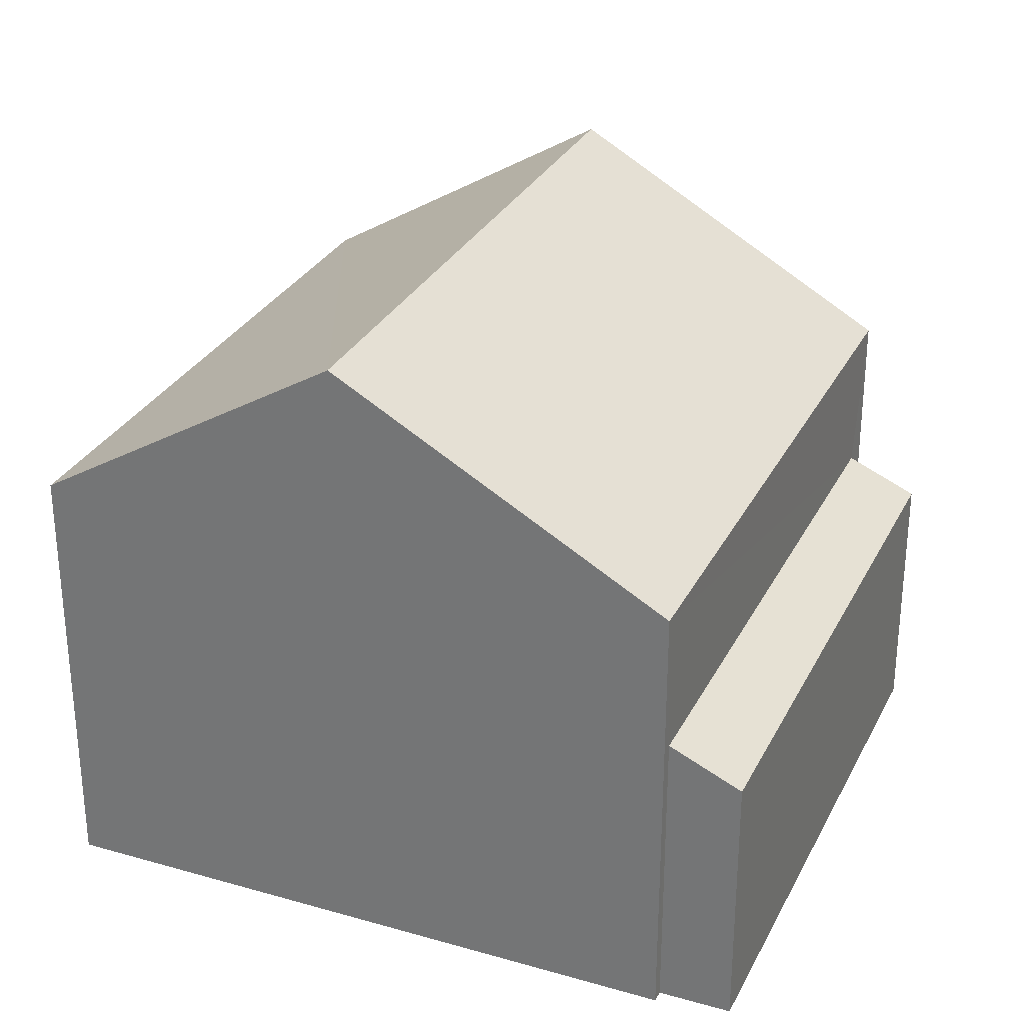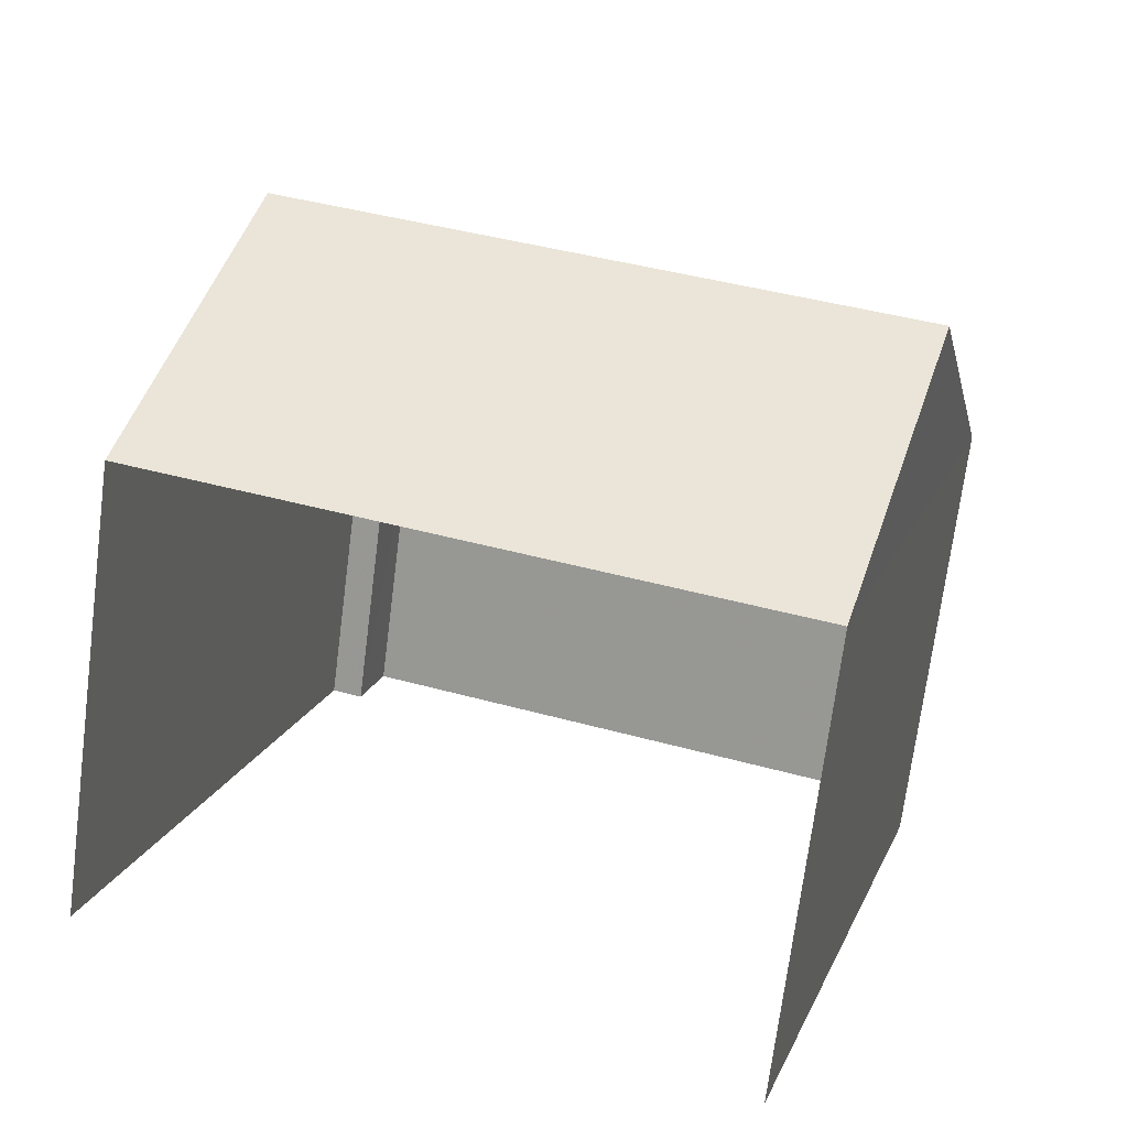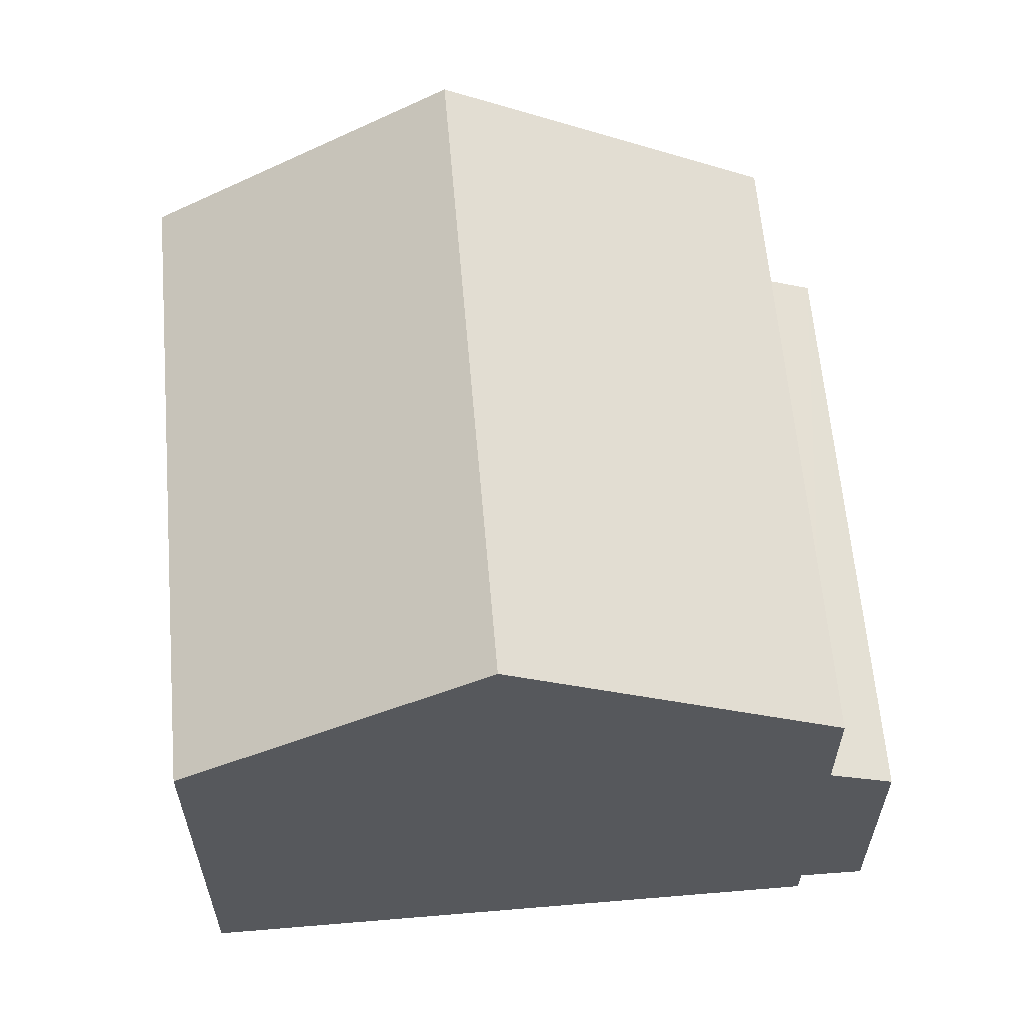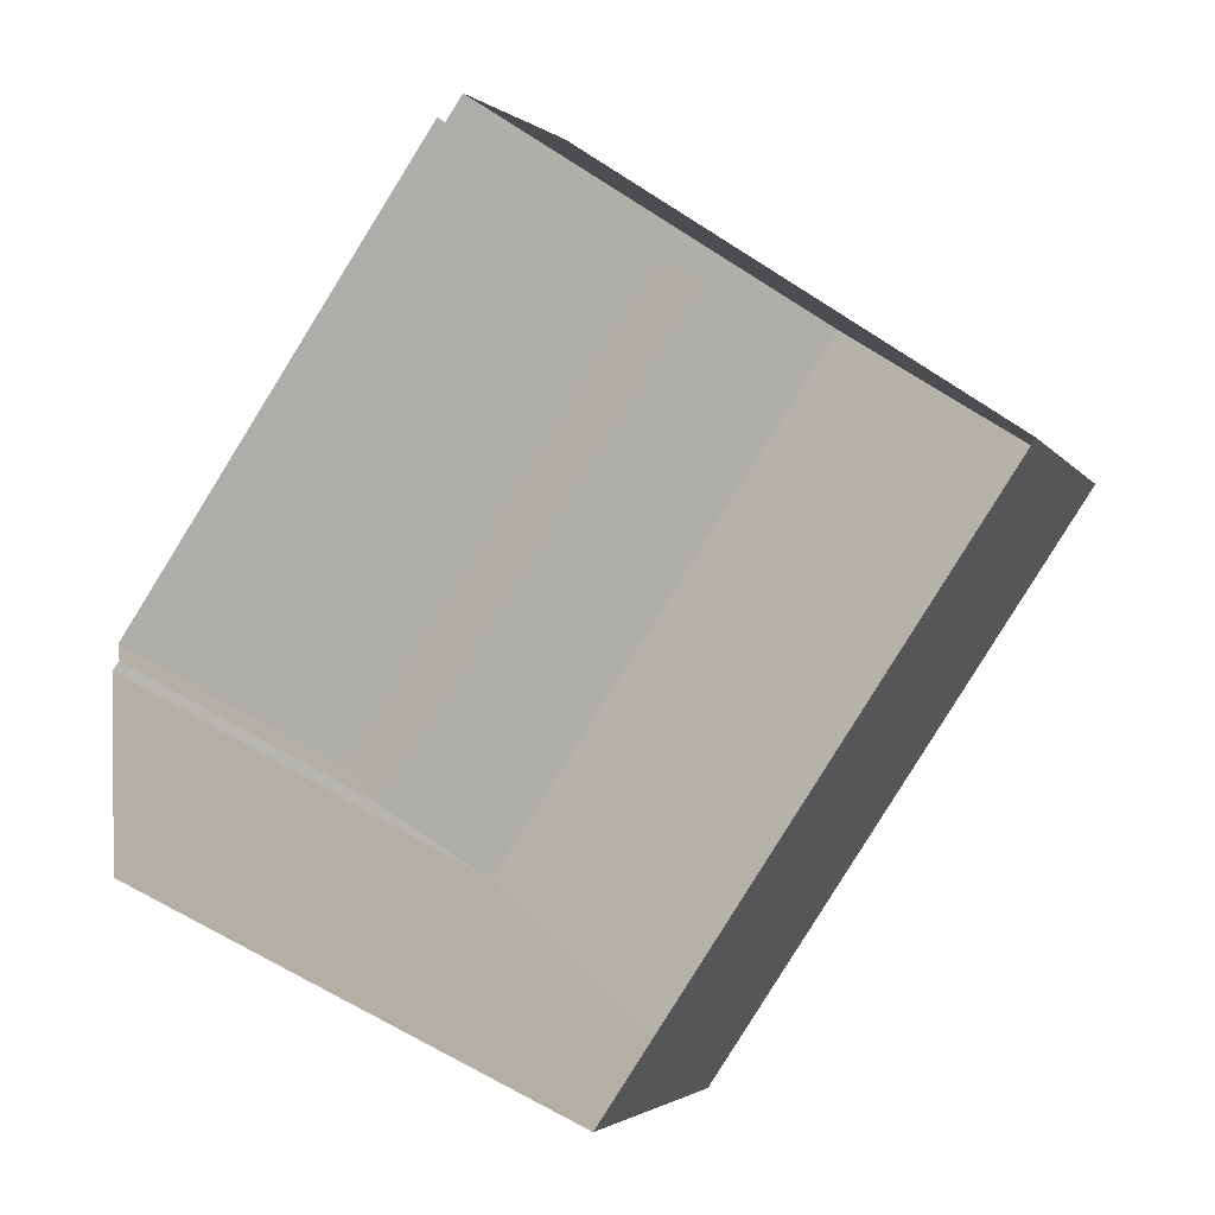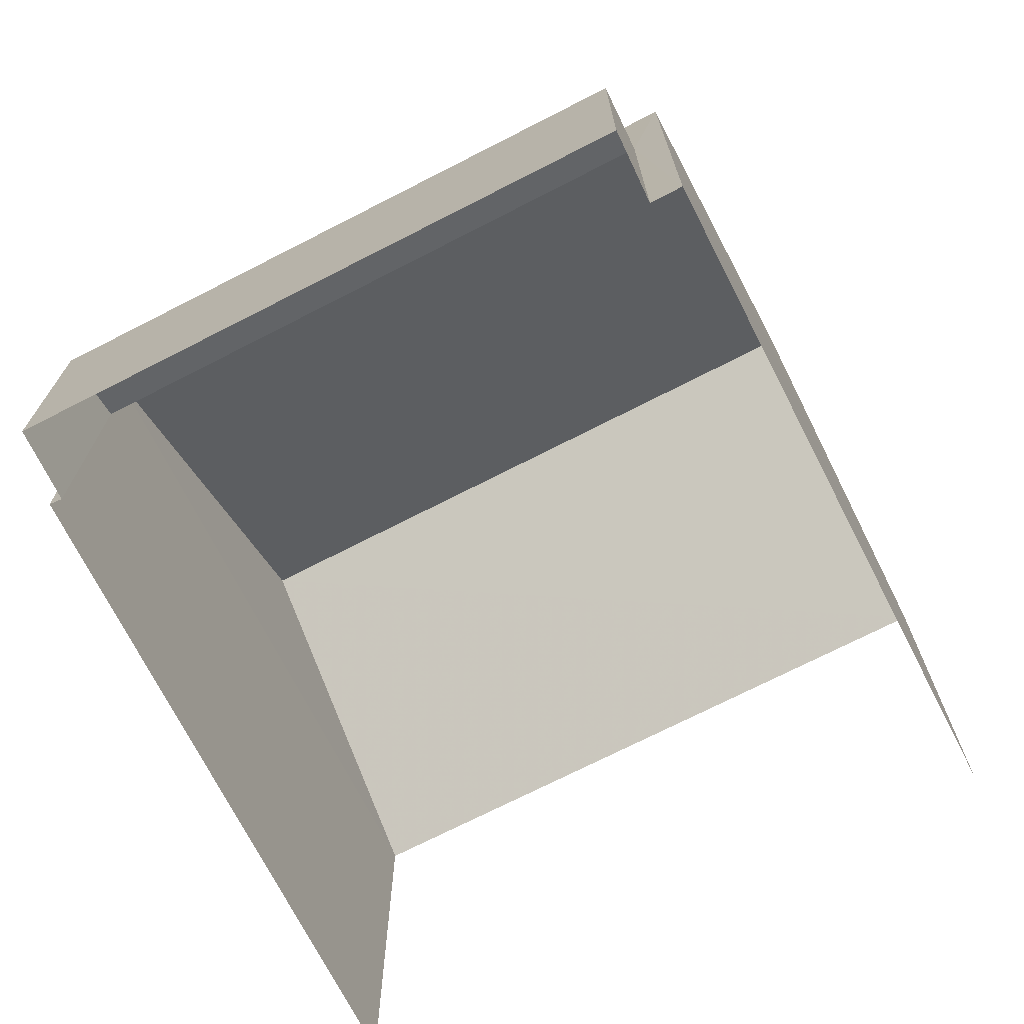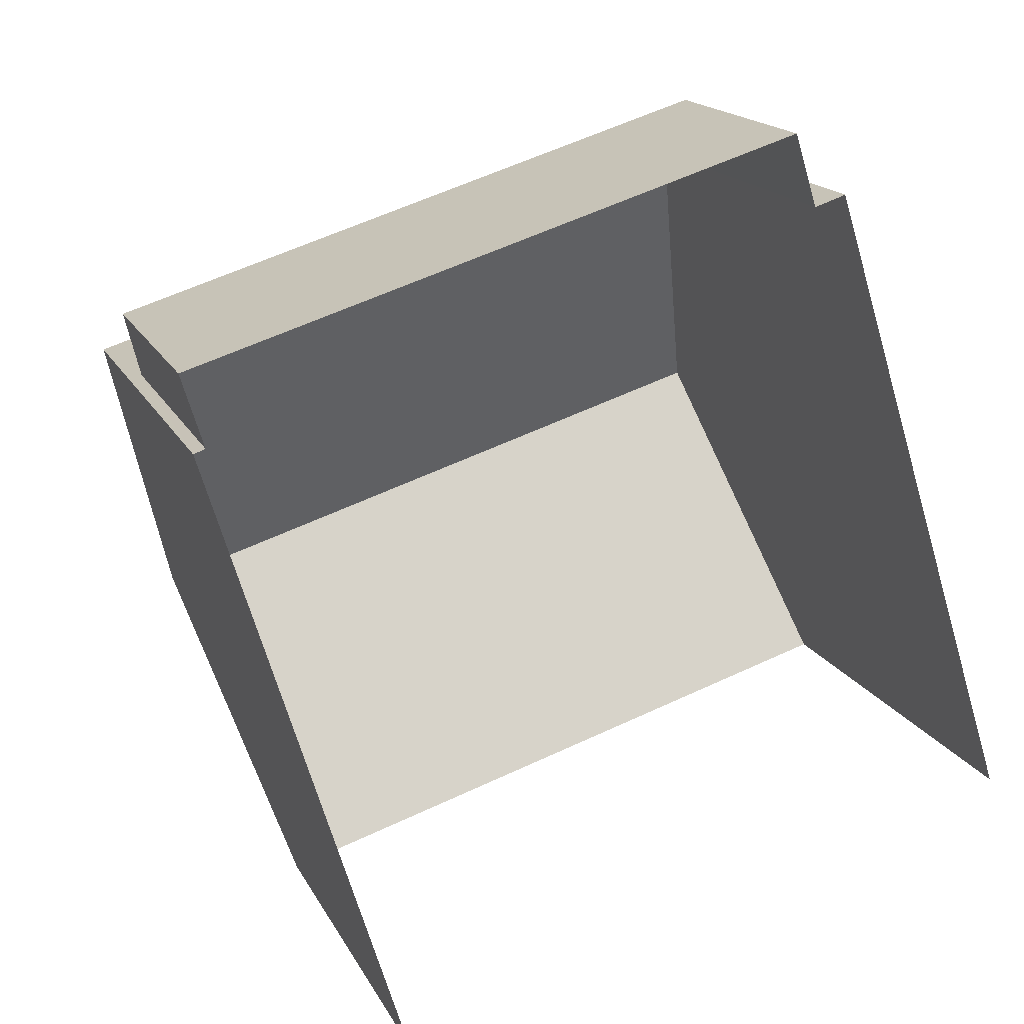
<metadata>
{"format":"obj","ext":"obj","renderer":"f3d","projection":"perspective","resolution":1024,"background":"white","views":[{"elev":29.6,"azim":95.5,"up":"+Z"},{"elev":-70.8,"azim":-7.3,"up":"+Y"},{"elev":61.3,"azim":67.9,"up":"+Z"},{"elev":-62.4,"azim":-123.5,"up":"+Y"},{"elev":-72.1,"azim":-170.2,"up":"+Z"},{"elev":16.6,"azim":160.8,"up":"+Y"}]}
</metadata>
<code>
v -2.229e+05 -1.27e+05 18.83
v -2.229e+05 -1.27e+05 18.83
v -2.229e+05 -1.27e+05 18.83
v -2.229e+05 -1.27e+05 18.83
v -2.229e+05 -1.27e+05 18.83
v -2.229e+05 -1.27e+05 18.83
v -2.229e+05 -1.27e+05 18.83
v -2.229e+05 -1.27e+05 18.83
v -2.229e+05 -1.27e+05 24.77
v -2.229e+05 -1.27e+05 24.77
v -2.229e+05 -1.27e+05 27.28
v -2.229e+05 -1.27e+05 27.28
v -2.229e+05 -1.27e+05 24.77
v -2.229e+05 -1.27e+05 24.77
v -2.229e+05 -1.27e+05 22.82
v -2.229e+05 -1.27e+05 22.39
v -2.229e+05 -1.27e+05 22.39
v -2.229e+05 -1.27e+05 22.82
f 1 2 3
f 4 3 5
f 1 6 2
f 5 2 7
f 7 2 8
f 3 2 5
f 9 1 3
f 10 9 3
f 9 10 11
f 12 9 11
f 13 14 12
f 11 13 12
f 15 16 17
f 18 15 17
f 14 6 9
f 14 9 12
f 6 1 9
f 2 17 8
f 2 18 17
f 16 7 8
f 17 16 8
f 5 7 16
f 15 5 16
f 2 6 18
f 6 14 18
f 5 15 4
f 18 14 13
f 15 18 13
f 4 15 13
f 3 4 10
f 10 13 11
f 10 4 13

</code>
